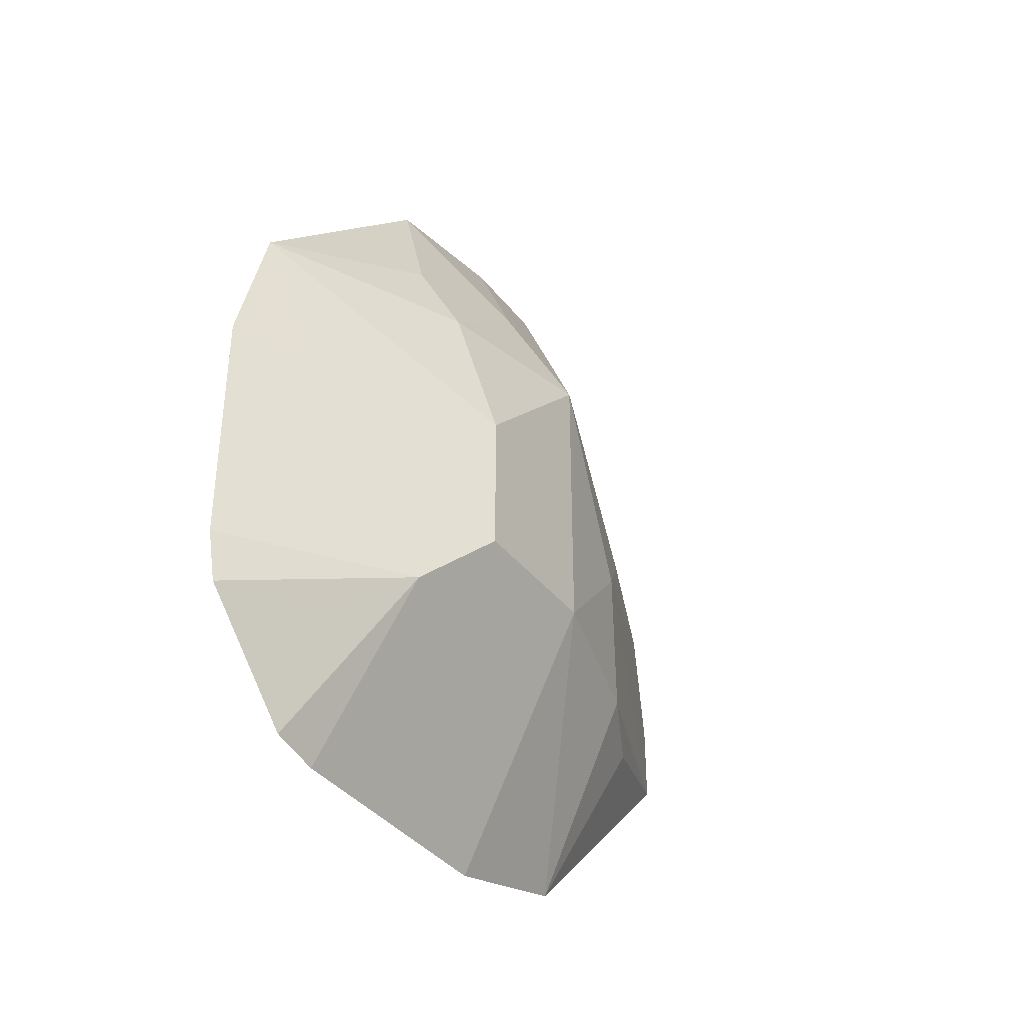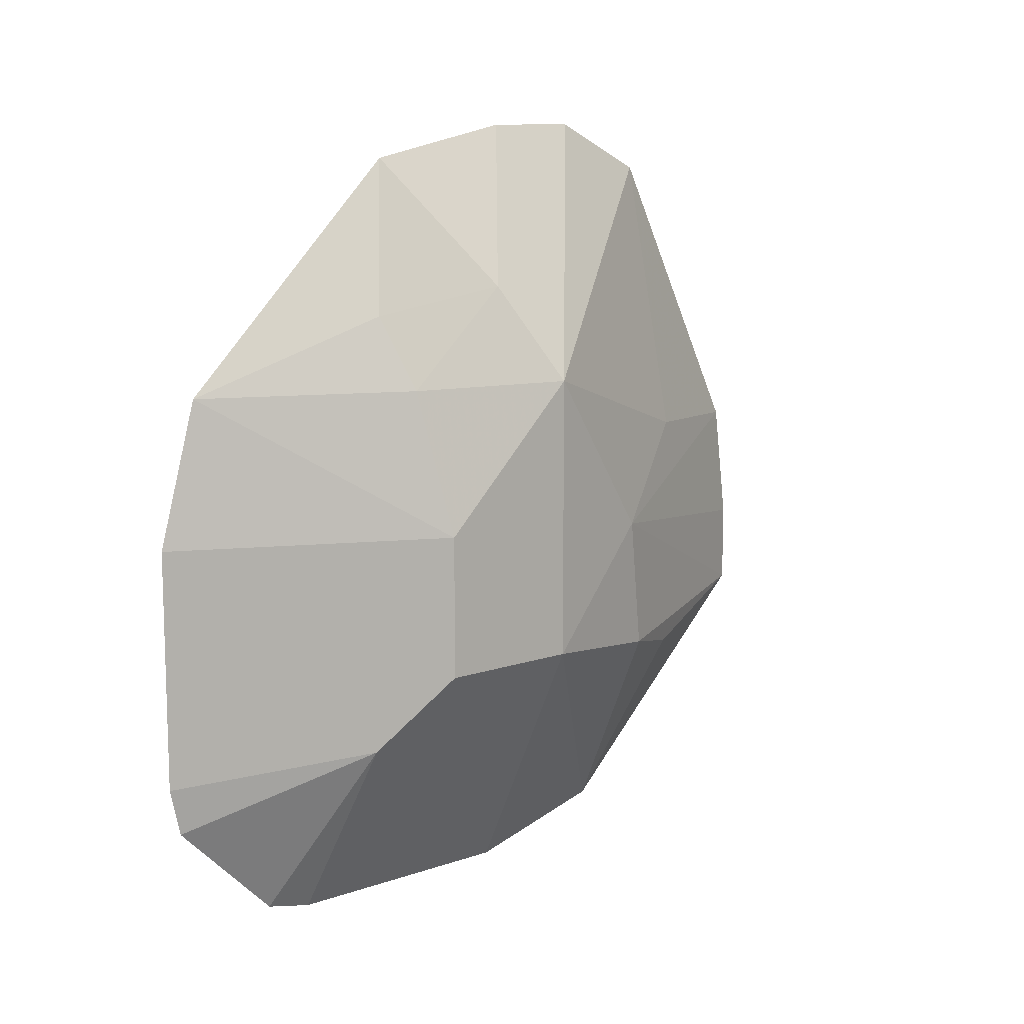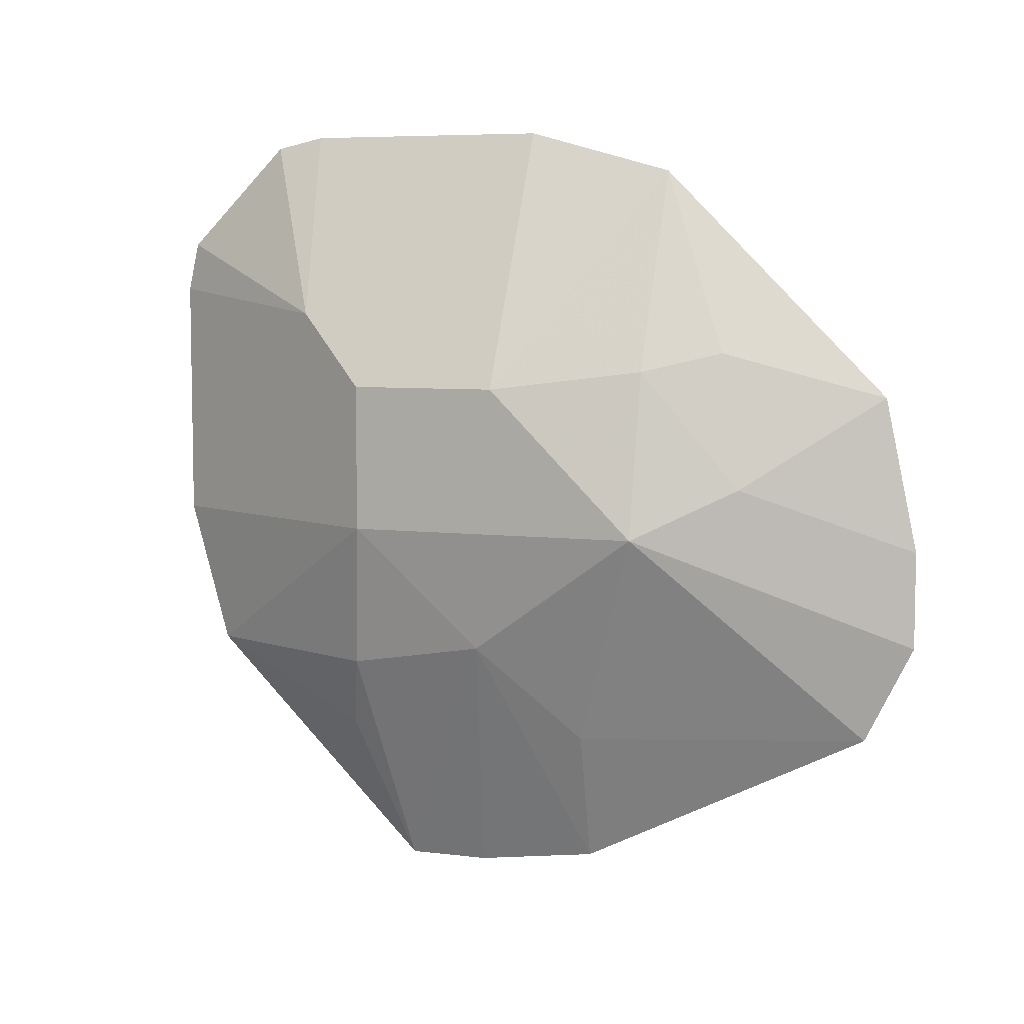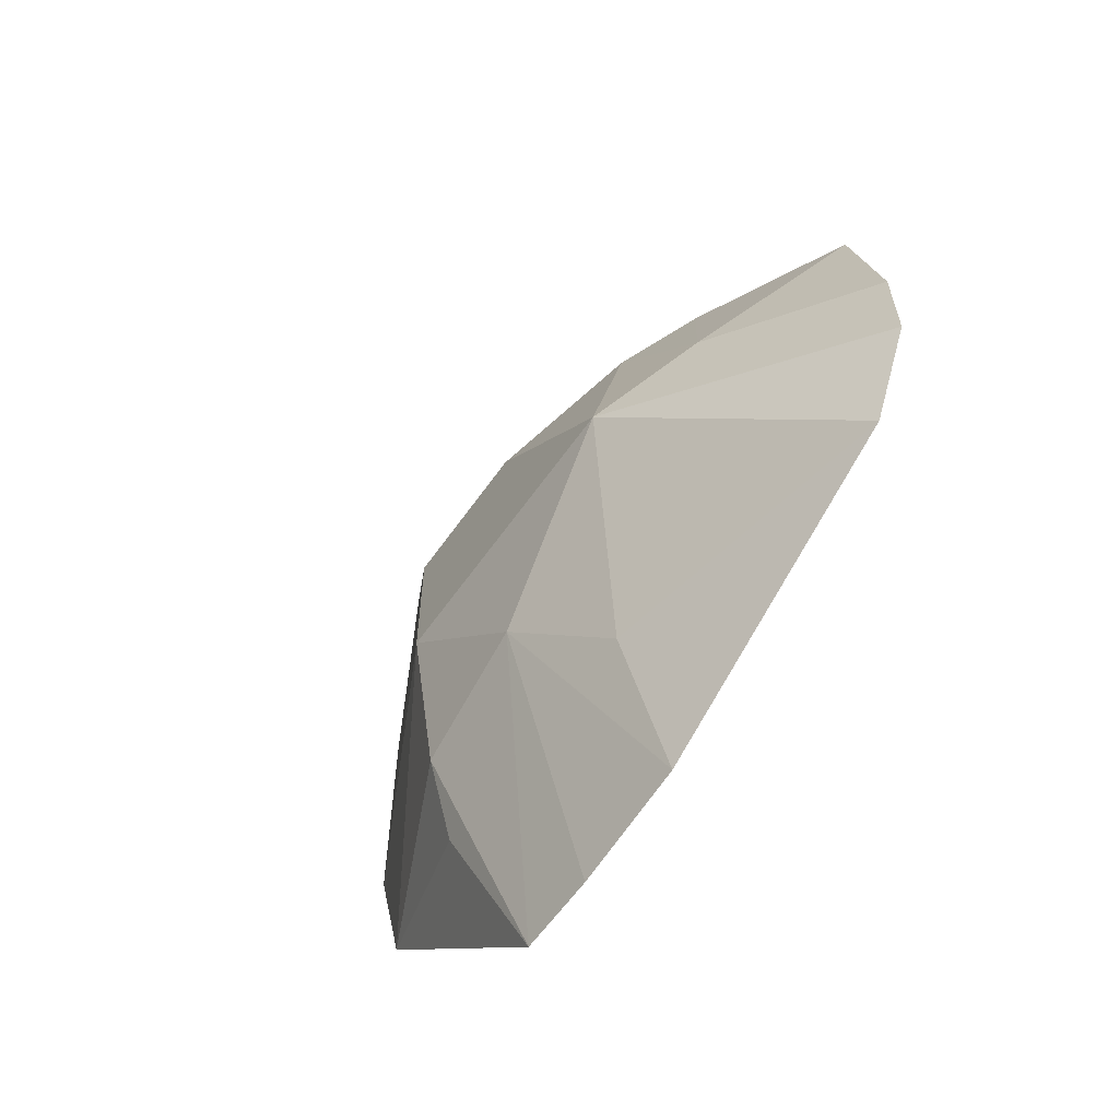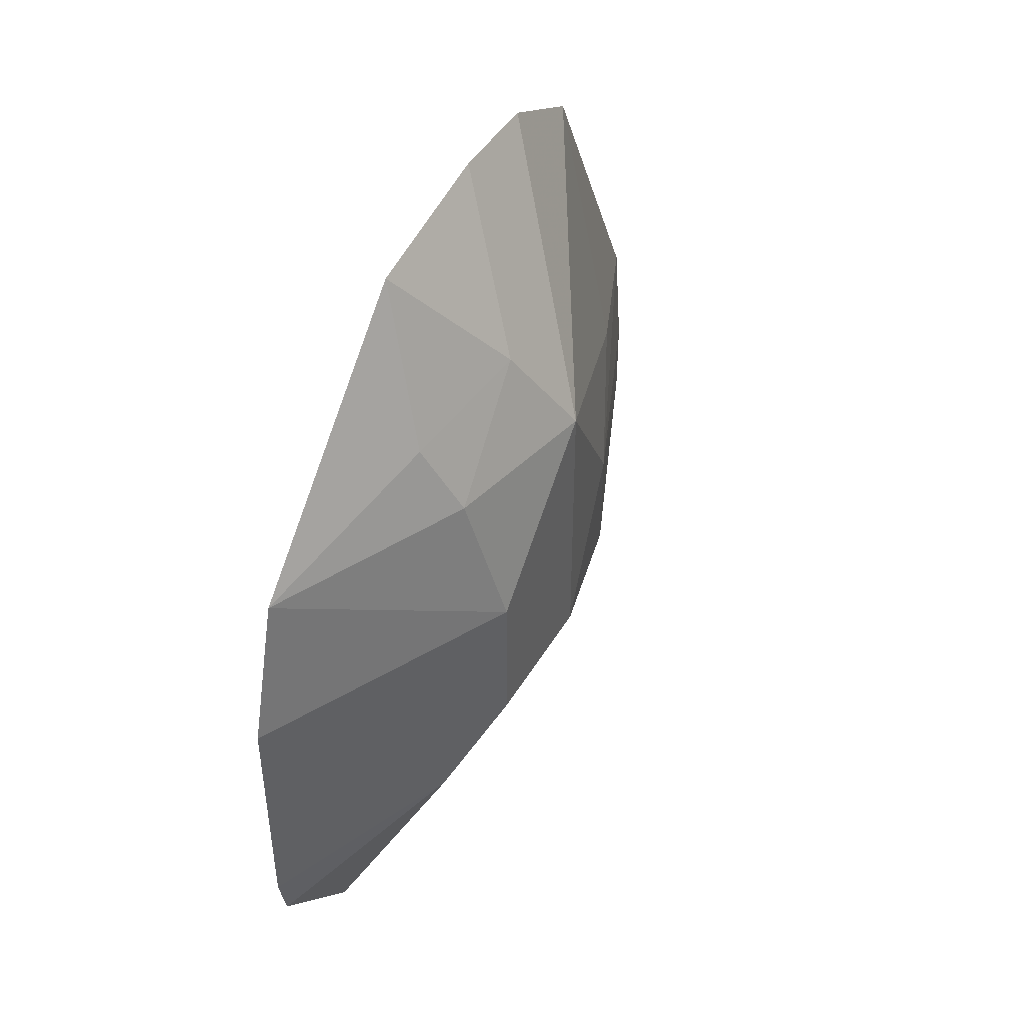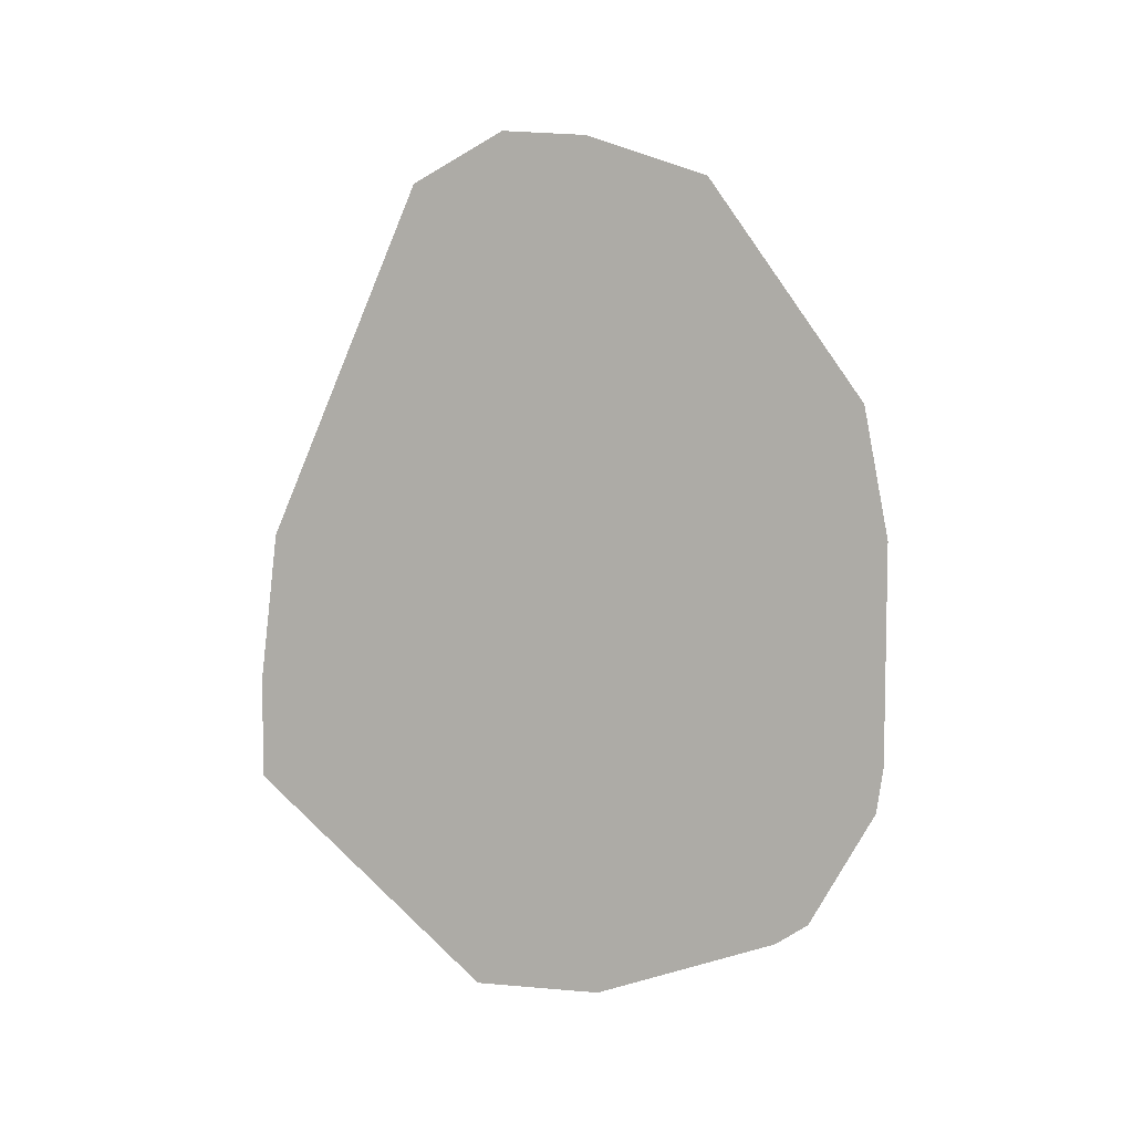
<metadata>
{"format":"obj","ext":"obj","renderer":"f3d","projection":"perspective","resolution":1024,"background":"white","views":[{"elev":-37.5,"azim":-147.0,"up":"+Z"},{"elev":11.2,"azim":-129.9,"up":"+Z"},{"elev":6.6,"azim":-69.9,"up":"+Y"},{"elev":-60.7,"azim":-34.9,"up":"+Y"},{"elev":44.5,"azim":-151.3,"up":"+Z"},{"elev":7.5,"azim":49.6,"up":"+Z"}]}
</metadata>
<code>
v -0.7267 -0.004724 -0.2273
v -0.7267 -0.006293 -0.2344
v -0.7404 -0.03197 -0.2237
v -0.7315 -0.01421 -0.2131
v -0.7267 -0.004724 -0.1917
v -0.7324 -0.02131 -0.2344
v -0.7267 -0.02131 -0.2494
v -0.7457 -0.04262 -0.2131
v -0.7267 -0.02838 -0.251
v -0.7315 -0.01421 -0.1917
v -0.7267 -0.01061 -0.1704
v -0.7457 -0.06391 -0.2131
v -0.7457 -0.04262 -0.1917
v -0.7267 -0.06391 -0.251
v -0.7404 -0.03996 -0.1704
v -0.735 -0.03729 -0.1598
v -0.7267 -0.02249 -0.1586
v -0.7404 -0.08522 -0.2157
v -0.7421 -0.08167 -0.1953
v -0.7457 -0.06391 -0.1704
v -0.7267 -0.08522 -0.2451
v -0.7386 -0.05682 -0.1562
v -0.7267 -0.0438 -0.1373
v -0.7267 -0.03191 -0.1491
v -0.735 -0.09587 -0.2184
v -0.7267 -0.1184 -0.2119
v -0.7267 -0.1184 -0.2
v -0.7267 -0.116 -0.1822
v -0.735 -0.09587 -0.1811
v -0.7267 -0.09473 -0.1396
v -0.7267 -0.0805 -0.1325
v -0.7267 -0.06627 -0.1325
f 16 22 23
f 15 22 16
f 15 20 22
f 13 20 15
f 12 21 18
f 12 14 21
f 11 15 16
f 12 18 19
f 11 16 17
f 11 13 15
f 16 23 24
f 10 13 11
f 12 19 20
f 16 24 17
f 20 32 22
f 18 26 19
f 18 21 25
f 19 26 27
f 19 27 28
f 19 28 29
f 19 29 20
f 20 29 30
f 20 30 31
f 20 31 32
f 21 26 25
f 22 32 23
f 28 30 29
f 8 20 13
f 18 25 26
f 8 12 20
f 1 14 9
f 8 9 14
f 1 2 3
f 1 3 4
f 1 4 10
f 1 10 5
f 1 5 11
f 8 14 12
f 1 17 24
f 1 24 23
f 1 23 32
f 1 32 31
f 1 31 30
f 1 30 28
f 1 28 27
f 1 27 26
f 1 11 17
f 1 21 14
f 1 26 21
f 5 10 11
f 4 13 10
f 3 9 8
f 3 7 9
f 3 6 7
f 4 8 13
f 2 7 6
f 2 6 3
f 1 7 2
f 1 9 7
f 3 8 4

</code>
